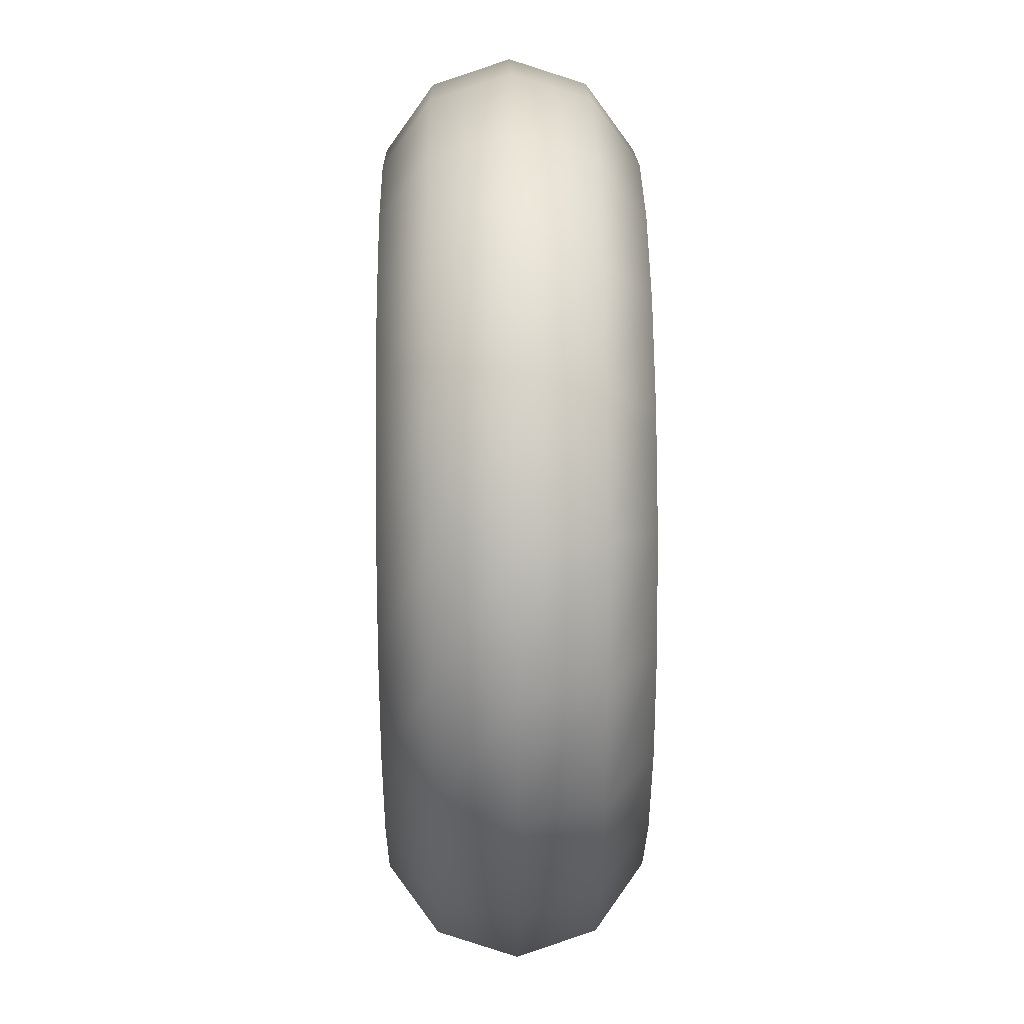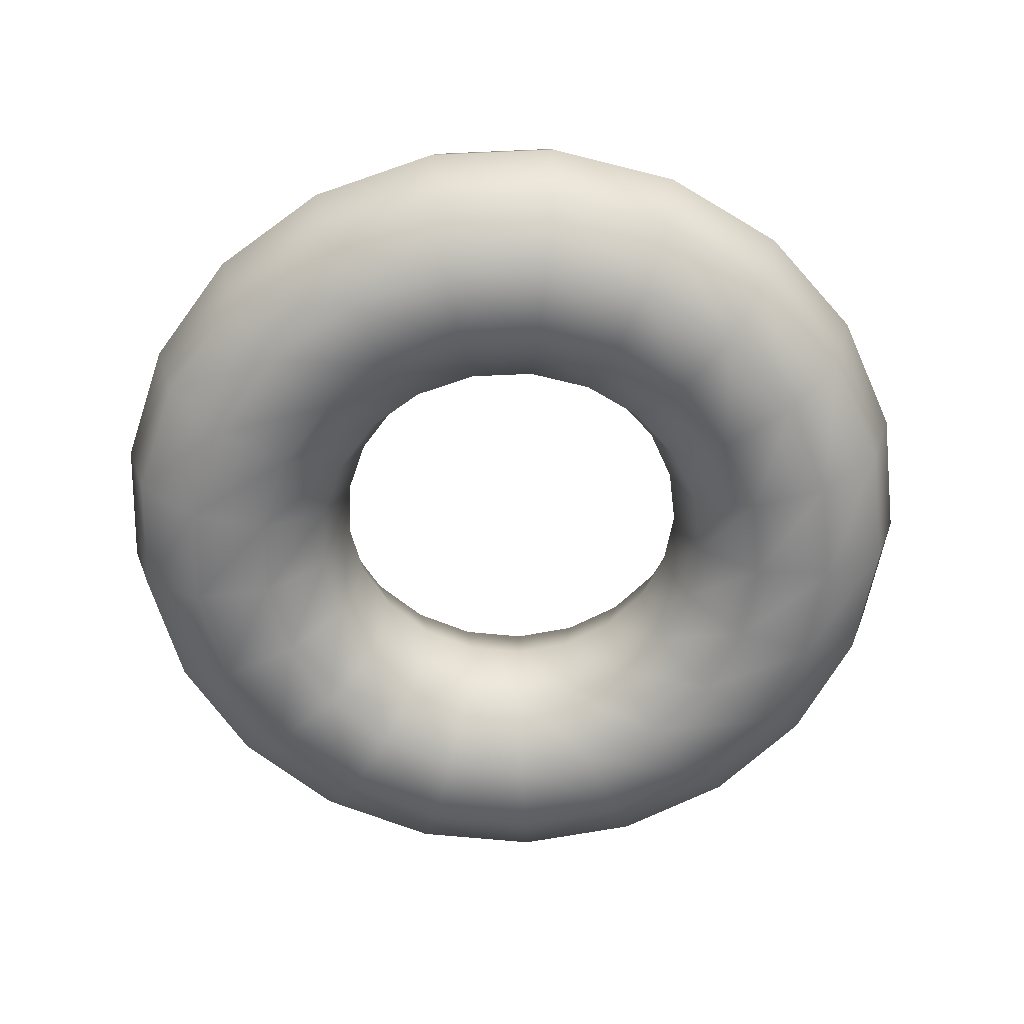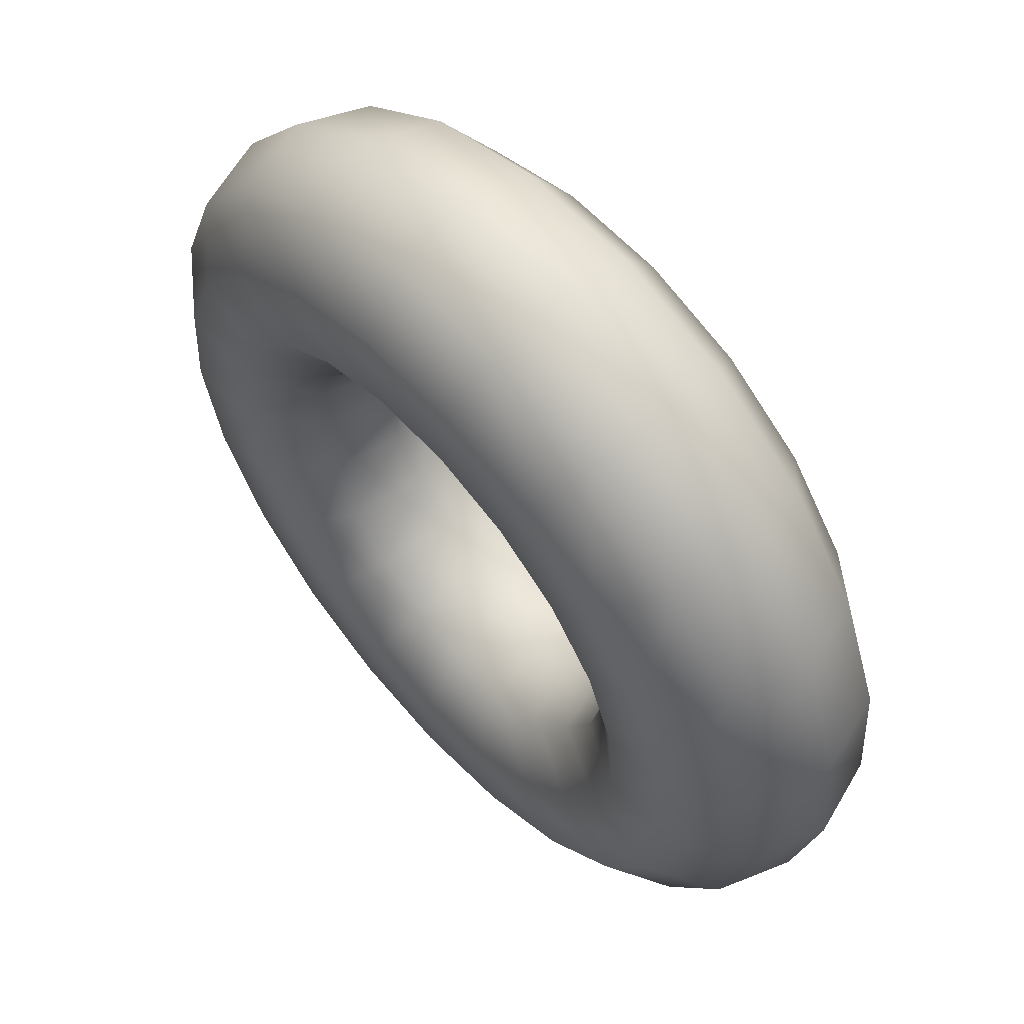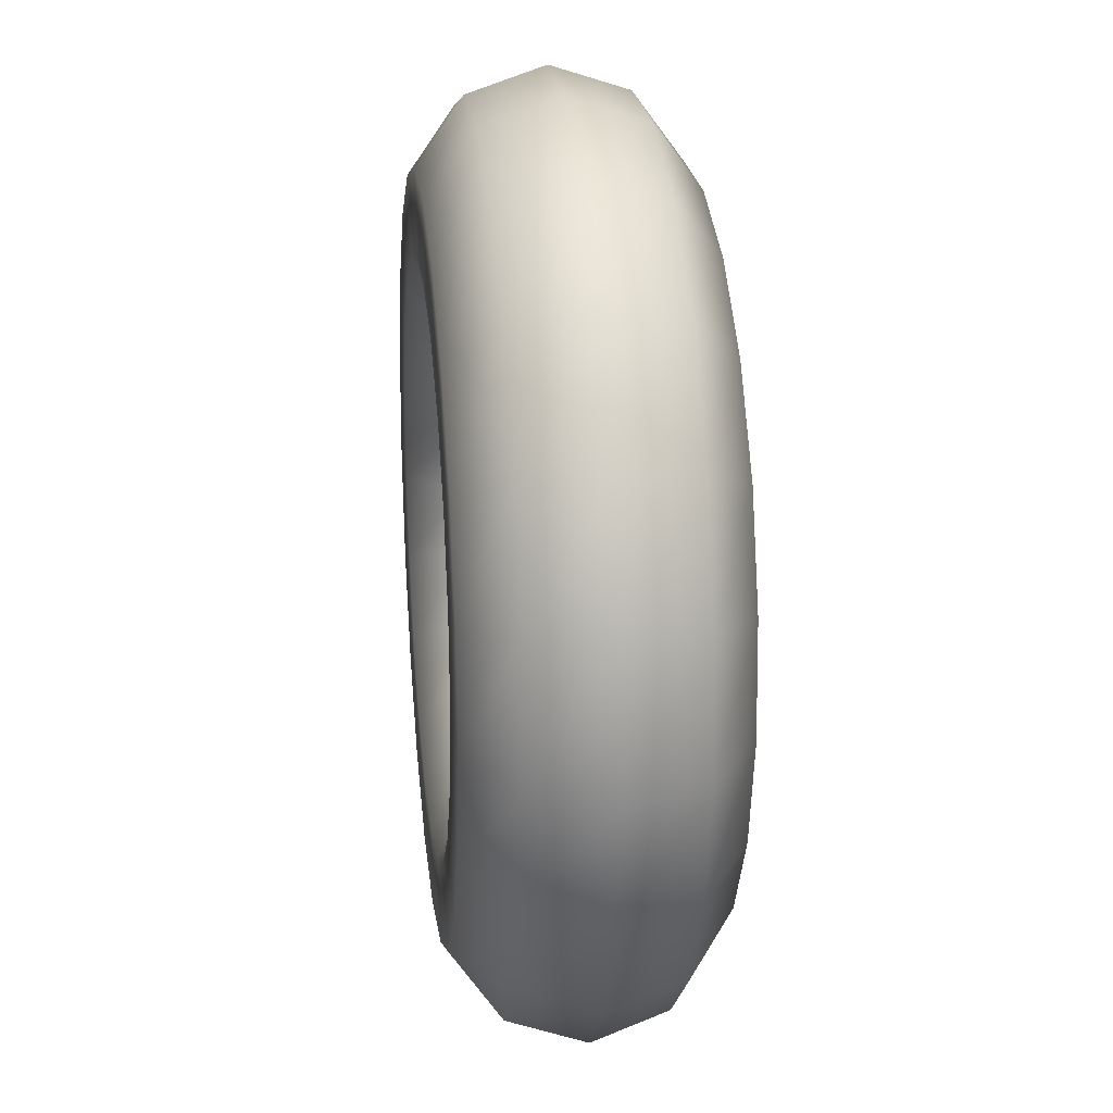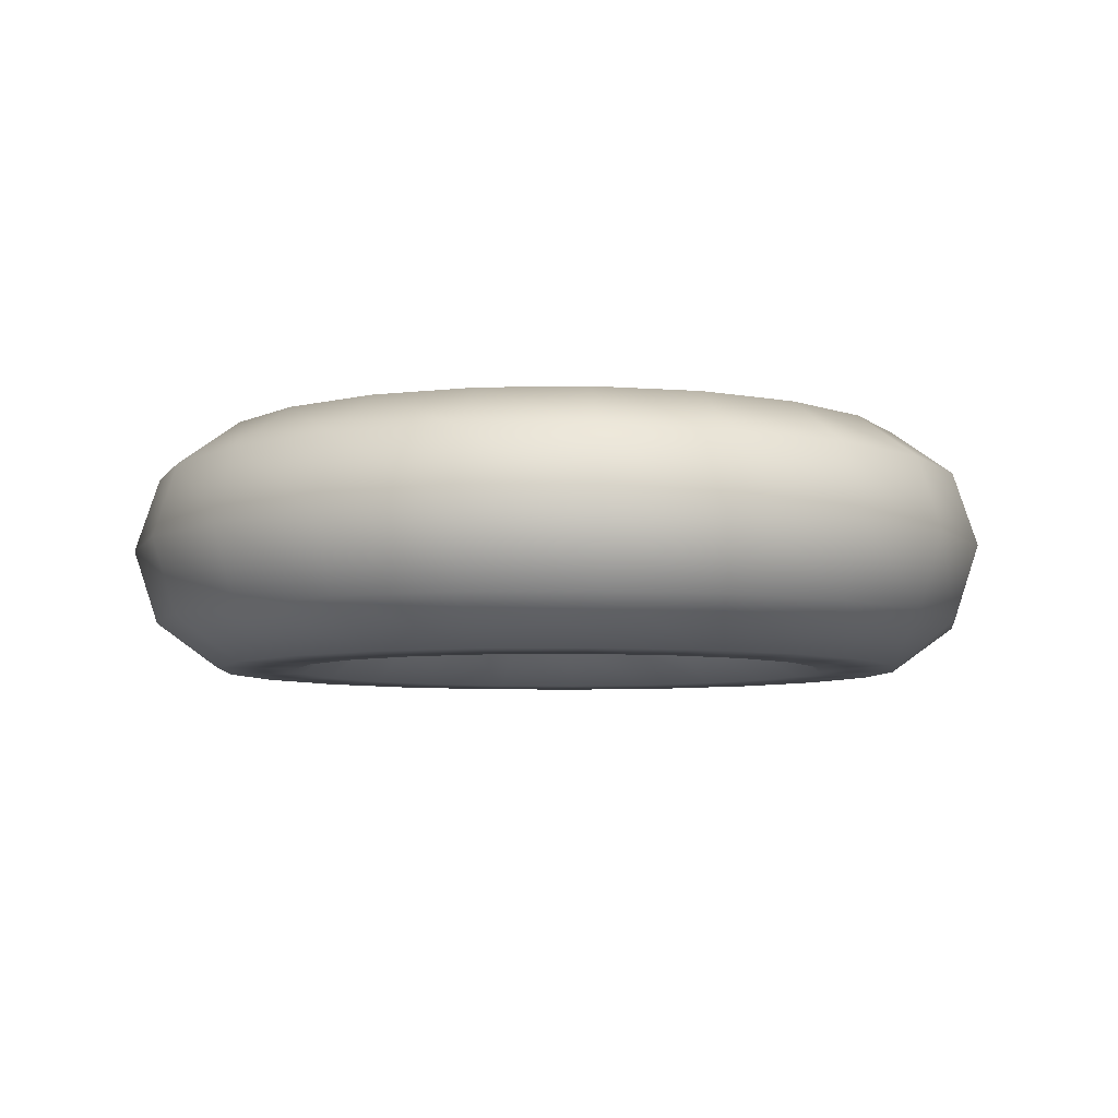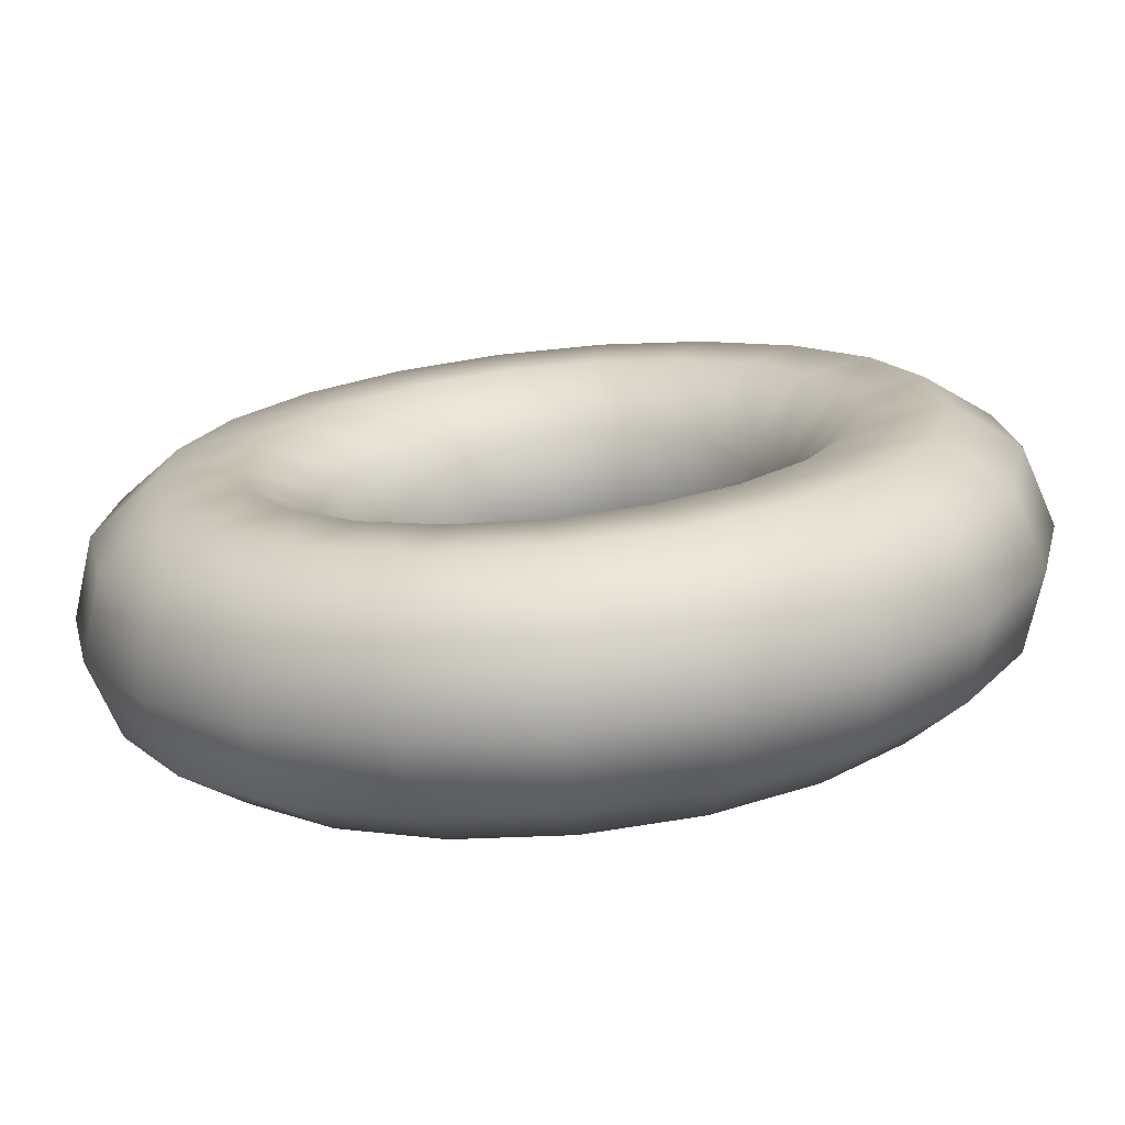
<metadata>
{"format":"obj","ext":"obj","renderer":"f3d","projection":"perspective","resolution":1024,"background":"white","views":[{"elev":33.5,"azim":-90.8,"up":"+Z"},{"elev":-61.6,"azim":156.9,"up":"+Y"},{"elev":59.2,"azim":-131.6,"up":"+Z"},{"elev":22.2,"azim":83.3,"up":"+Z"},{"elev":-6.3,"azim":37.9,"up":"+Y"},{"elev":-73.1,"azim":5.7,"up":"+Z"}]}
</metadata>
<code>
v  3.554 0 -14.96
v  5.09 0.9256 -14.42
v  5.179 0 -14.71
v  3.554 0.9256 -14.66
v  4.858 1.498 -13.67
v  3.554 1.498 -13.87
v  4.571 1.498 -12.74
v  3.554 1.498 -12.89
v  4.339 0.9256 -11.99
v  3.554 0.9256 -12.11
v  4.251 -0 -11.7
v  3.554 -0 -11.81
v  4.339 -0.9256 -11.99
v  3.554 -0.9256 -12.11
v  4.571 -1.498 -12.74
v  3.554 -1.498 -12.89
v  4.858 -1.498 -13.67
v  3.554 -1.498 -13.87
v  5.09 -0.9256 -14.42
v  3.554 -0.9256 -14.66
v  6.49 0.9256 -13.75
v  6.659 0 -14
v  6.046 1.498 -13.1
v  5.498 1.498 -12.3
v  5.054 0.9256 -11.64
v  4.885 -0 -11.4
v  5.054 -0.9256 -11.64
v  5.498 -1.498 -12.3
v  6.046 -1.498 -13.1
v  6.49 -0.9256 -13.75
v  7.628 0.9256 -12.69
v  7.864 0 -12.88
v  7.013 1.498 -12.2
v  6.252 1.498 -11.6
v  5.636 0.9256 -11.1
v  5.401 -0 -10.92
v  5.636 -0.9256 -11.1
v  6.252 -1.498 -11.6
v  7.013 -1.498 -12.2
v  7.628 -0.9256 -12.69
v  8.405 0.9256 -11.35
v  8.685 0 -11.46
v  7.672 1.498 -11.06
v  6.766 1.498 -10.7
v  6.033 0.9256 -10.42
v  5.753 -0 -10.31
v  6.033 -0.9256 -10.42
v  6.766 -1.498 -10.7
v  7.672 -1.498 -11.06
v  8.405 -0.9256 -11.35
v  8.751 0.9256 -9.834
v  9.051 0 -9.856
v  7.966 1.498 -9.775
v  6.995 1.498 -9.702
v  6.21 0.9256 -9.643
v  5.91 -0 -9.621
v  6.21 -0.9256 -9.643
v  6.995 -1.498 -9.702
v  7.966 -1.498 -9.775
v  8.751 -0.9256 -9.834
v  8.635 0.9256 -8.285
v  8.928 0 -8.218
v  7.867 1.498 -8.46
v  6.918 1.498 -8.677
v  6.151 0.9256 -8.852
v  5.857 -0 -8.919
v  6.151 -0.9256 -8.852
v  6.918 -1.498 -8.677
v  7.867 -1.498 -8.46
v  8.635 -0.9256 -8.285
v  8.067 0.9256 -6.839
v  8.328 0 -6.688
v  7.385 1.498 -7.232
v  6.542 1.498 -7.719
v  5.861 0.9256 -8.113
v  5.6 -0 -8.263
v  5.861 -0.9256 -8.113
v  6.542 -1.498 -7.719
v  7.385 -1.498 -7.232
v  8.067 -0.9256 -6.839
v  7.099 0.9256 -5.624
v  7.303 0 -5.404
v  6.563 1.498 -6.202
v  5.901 1.498 -6.915
v  5.366 0.9256 -7.492
v  5.161 -0 -7.713
v  5.366 -0.9256 -7.492
v  5.901 -1.498 -6.915
v  6.563 -1.498 -6.202
v  7.099 -0.9256 -5.624
v  5.815 0.9256 -4.749
v  5.946 0 -4.478
v  5.474 1.498 -5.459
v  5.051 1.498 -6.336
v  4.71 0.9256 -7.045
v  4.579 -0 -7.316
v  4.71 -0.9256 -7.045
v  5.051 -1.498 -6.336
v  5.474 -1.498 -5.459
v  5.815 -0.9256 -4.749
v  4.331 0.9256 -4.292
v  4.376 0 -3.994
v  4.214 1.498 -5.07
v  4.069 1.498 -6.032
v  3.951 0.9256 -6.811
v  3.906 -0 -7.109
v  3.951 -0.9256 -6.811
v  4.069 -1.498 -6.032
v  4.214 -1.498 -5.07
v  4.331 -0.9256 -4.292
v  2.778 0.9256 -4.292
v  2.733 0 -3.994
v  2.895 1.498 -5.07
v  3.04 1.498 -6.032
v  3.157 0.9256 -6.811
v  3.202 -0 -7.109
v  3.157 -0.9256 -6.811
v  3.04 -1.498 -6.032
v  2.895 -1.498 -5.07
v  2.778 -0.9256 -4.292
v  1.293 0.9256 -4.749
v  1.163 0 -4.478
v  1.635 1.498 -5.459
v  2.057 1.498 -6.336
v  2.399 0.9256 -7.045
v  2.529 -0 -7.316
v  2.399 -0.9256 -7.045
v  2.057 -1.498 -6.336
v  1.635 -1.498 -5.459
v  1.293 -0.9256 -4.749
v  0.0099 0.9256 -5.624
v  -0.1947 0 -5.404
v  0.5455 1.498 -6.202
v  1.208 1.498 -6.915
v  1.743 0.9256 -7.492
v  1.948 -0 -7.713
v  1.743 -0.9256 -7.492
v  1.208 -1.498 -6.915
v  0.5455 -1.498 -6.202
v  0.0099 -0.9256 -5.624
v  -0.9586 0.9256 -6.839
v  -1.219 0 -6.688
v  -0.2767 1.498 -7.232
v  0.5662 1.498 -7.719
v  1.248 0.9256 -8.113
v  1.509 -0 -8.263
v  1.248 -0.9256 -8.113
v  0.5662 -1.498 -7.719
v  -0.2767 -1.498 -7.232
v  -0.9586 -0.9256 -6.839
v  -1.526 0.9256 -8.285
v  -1.819 0 -8.218
v  -0.7584 1.498 -8.46
v  0.1905 1.498 -8.677
v  0.9581 0.9256 -8.852
v  1.251 -0 -8.919
v  0.9581 -0.9256 -8.852
v  0.1905 -1.498 -8.677
v  -0.7584 -1.498 -8.46
v  -1.526 -0.9256 -8.285
v  -1.642 0.9256 -9.834
v  -1.942 0 -9.856
v  -0.857 1.498 -9.775
v  0.1136 1.498 -9.702
v  0.8988 0.9256 -9.643
v  1.199 -0 -9.621
v  0.8988 -0.9256 -9.643
v  0.1136 -1.498 -9.702
v  -0.857 -1.498 -9.775
v  -1.642 -0.9256 -9.834
v  -1.296 0.9256 -11.35
v  -1.577 0 -11.46
v  -0.5635 1.498 -11.06
v  0.3425 1.498 -10.7
v  1.075 0.9256 -10.42
v  1.355 -0 -10.31
v  1.075 -0.9256 -10.42
v  0.3425 -1.498 -10.7
v  -0.5635 -1.498 -11.06
v  -1.296 -0.9256 -11.35
v  -0.5198 0.9256 -12.69
v  -0.755 0 -12.88
v  0.0958 1.498 -12.2
v  0.8567 1.498 -11.6
v  1.472 0.9256 -11.1
v  1.708 -0 -10.92
v  1.472 -0.9256 -11.1
v  0.8567 -1.498 -11.6
v  0.0958 -1.498 -12.2
v  -0.5198 -0.9256 -12.69
v  0.6188 0.9256 -13.75
v  0.4494 0 -14
v  1.062 1.498 -13.1
v  1.611 1.498 -12.3
v  2.054 0.9256 -11.64
v  2.224 -0 -11.4
v  2.054 -0.9256 -11.64
v  1.611 -1.498 -12.3
v  1.062 -1.498 -13.1
v  0.6188 -0.9256 -13.75
v  2.018 0.9256 -14.42
v  1.93 0 -14.71
v  2.25 1.498 -13.67
v  2.537 1.498 -12.74
v  2.769 0.9256 -11.99
v  2.858 -0 -11.7
v  2.769 -0.9256 -11.99
v  2.537 -1.498 -12.74
v  2.25 -1.498 -13.67
v  2.018 -0.9256 -14.42
g Torus001
f 1 2 3
f 1 4 2
f 4 5 2
f 4 6 5
f 6 7 5
f 6 8 7
f 8 9 7
f 8 10 9
f 10 11 9
f 10 12 11
f 12 13 11
f 12 14 13
f 14 15 13
f 14 16 15
f 16 17 15
f 16 18 17
f 18 19 17
f 18 20 19
f 20 3 19
f 20 1 3
f 3 21 22
f 3 2 21
f 2 23 21
f 2 5 23
f 5 24 23
f 5 7 24
f 7 25 24
f 7 9 25
f 9 26 25
f 9 11 26
f 11 27 26
f 11 13 27
f 13 28 27
f 13 15 28
f 15 29 28
f 15 17 29
f 17 30 29
f 17 19 30
f 19 22 30
f 19 3 22
f 22 31 32
f 22 21 31
f 21 33 31
f 21 23 33
f 23 34 33
f 23 24 34
f 24 35 34
f 24 25 35
f 25 36 35
f 25 26 36
f 26 37 36
f 26 27 37
f 27 38 37
f 27 28 38
f 28 39 38
f 28 29 39
f 29 40 39
f 29 30 40
f 30 32 40
f 30 22 32
f 32 41 42
f 32 31 41
f 31 43 41
f 31 33 43
f 33 44 43
f 33 34 44
f 34 45 44
f 34 35 45
f 35 46 45
f 35 36 46
f 36 47 46
f 36 37 47
f 37 48 47
f 37 38 48
f 38 49 48
f 38 39 49
f 39 50 49
f 39 40 50
f 40 42 50
f 40 32 42
f 42 51 52
f 42 41 51
f 41 53 51
f 41 43 53
f 43 54 53
f 43 44 54
f 44 55 54
f 44 45 55
f 45 56 55
f 45 46 56
f 46 57 56
f 46 47 57
f 47 58 57
f 47 48 58
f 48 59 58
f 48 49 59
f 49 60 59
f 49 50 60
f 50 52 60
f 50 42 52
f 52 61 62
f 52 51 61
f 51 63 61
f 51 53 63
f 53 64 63
f 53 54 64
f 54 65 64
f 54 55 65
f 55 66 65
f 55 56 66
f 56 67 66
f 56 57 67
f 57 68 67
f 57 58 68
f 58 69 68
f 58 59 69
f 59 70 69
f 59 60 70
f 60 62 70
f 60 52 62
f 62 71 72
f 62 61 71
f 61 73 71
f 61 63 73
f 63 74 73
f 63 64 74
f 64 75 74
f 64 65 75
f 65 76 75
f 65 66 76
f 66 77 76
f 66 67 77
f 67 78 77
f 67 68 78
f 68 79 78
f 68 69 79
f 69 80 79
f 69 70 80
f 70 72 80
f 70 62 72
f 72 81 82
f 72 71 81
f 71 83 81
f 71 73 83
f 73 84 83
f 73 74 84
f 74 85 84
f 74 75 85
f 75 86 85
f 75 76 86
f 76 87 86
f 76 77 87
f 77 88 87
f 77 78 88
f 78 89 88
f 78 79 89
f 79 90 89
f 79 80 90
f 80 82 90
f 80 72 82
f 82 91 92
f 82 81 91
f 81 93 91
f 81 83 93
f 83 94 93
f 83 84 94
f 84 95 94
f 84 85 95
f 85 96 95
f 85 86 96
f 86 97 96
f 86 87 97
f 87 98 97
f 87 88 98
f 88 99 98
f 88 89 99
f 89 100 99
f 89 90 100
f 90 92 100
f 90 82 92
f 92 101 102
f 92 91 101
f 91 103 101
f 91 93 103
f 93 104 103
f 93 94 104
f 94 105 104
f 94 95 105
f 95 106 105
f 95 96 106
f 96 107 106
f 96 97 107
f 97 108 107
f 97 98 108
f 98 109 108
f 98 99 109
f 99 110 109
f 99 100 110
f 100 102 110
f 100 92 102
f 102 111 112
f 102 101 111
f 101 113 111
f 101 103 113
f 103 114 113
f 103 104 114
f 104 115 114
f 104 105 115
f 105 116 115
f 105 106 116
f 106 117 116
f 106 107 117
f 107 118 117
f 107 108 118
f 108 119 118
f 108 109 119
f 109 120 119
f 109 110 120
f 110 112 120
f 110 102 112
f 112 121 122
f 112 111 121
f 111 123 121
f 111 113 123
f 113 124 123
f 113 114 124
f 114 125 124
f 114 115 125
f 115 126 125
f 115 116 126
f 116 127 126
f 116 117 127
f 117 128 127
f 117 118 128
f 118 129 128
f 118 119 129
f 119 130 129
f 119 120 130
f 120 122 130
f 120 112 122
f 122 131 132
f 122 121 131
f 121 133 131
f 121 123 133
f 123 134 133
f 123 124 134
f 124 135 134
f 124 125 135
f 125 136 135
f 125 126 136
f 126 137 136
f 126 127 137
f 127 138 137
f 127 128 138
f 128 139 138
f 128 129 139
f 129 140 139
f 129 130 140
f 130 132 140
f 130 122 132
f 132 141 142
f 132 131 141
f 131 143 141
f 131 133 143
f 133 144 143
f 133 134 144
f 134 145 144
f 134 135 145
f 135 146 145
f 135 136 146
f 136 147 146
f 136 137 147
f 137 148 147
f 137 138 148
f 138 149 148
f 138 139 149
f 139 150 149
f 139 140 150
f 140 142 150
f 140 132 142
f 142 151 152
f 142 141 151
f 141 153 151
f 141 143 153
f 143 154 153
f 143 144 154
f 144 155 154
f 144 145 155
f 145 156 155
f 145 146 156
f 146 157 156
f 146 147 157
f 147 158 157
f 147 148 158
f 148 159 158
f 148 149 159
f 149 160 159
f 149 150 160
f 150 152 160
f 150 142 152
f 152 161 162
f 152 151 161
f 151 163 161
f 151 153 163
f 153 164 163
f 153 154 164
f 154 165 164
f 154 155 165
f 155 166 165
f 155 156 166
f 156 167 166
f 156 157 167
f 157 168 167
f 157 158 168
f 158 169 168
f 158 159 169
f 159 170 169
f 159 160 170
f 160 162 170
f 160 152 162
f 162 171 172
f 162 161 171
f 161 173 171
f 161 163 173
f 163 174 173
f 163 164 174
f 164 175 174
f 164 165 175
f 165 176 175
f 165 166 176
f 166 177 176
f 166 167 177
f 167 178 177
f 167 168 178
f 168 179 178
f 168 169 179
f 169 180 179
f 169 170 180
f 170 172 180
f 170 162 172
f 172 181 182
f 172 171 181
f 171 183 181
f 171 173 183
f 173 184 183
f 173 174 184
f 174 185 184
f 174 175 185
f 175 186 185
f 175 176 186
f 176 187 186
f 176 177 187
f 177 188 187
f 177 178 188
f 178 189 188
f 178 179 189
f 179 190 189
f 179 180 190
f 180 182 190
f 180 172 182
f 182 191 192
f 182 181 191
f 181 193 191
f 181 183 193
f 183 194 193
f 183 184 194
f 184 195 194
f 184 185 195
f 185 196 195
f 185 186 196
f 186 197 196
f 186 187 197
f 187 198 197
f 187 188 198
f 188 199 198
f 188 189 199
f 189 200 199
f 189 190 200
f 190 192 200
f 190 182 192
f 192 201 202
f 192 191 201
f 191 203 201
f 191 193 203
f 193 204 203
f 193 194 204
f 194 205 204
f 194 195 205
f 195 206 205
f 195 196 206
f 196 207 206
f 196 197 207
f 197 208 207
f 197 198 208
f 198 209 208
f 198 199 209
f 199 210 209
f 199 200 210
f 200 202 210
f 200 192 202
f 202 4 1
f 202 201 4
f 201 6 4
f 201 203 6
f 203 8 6
f 203 204 8
f 204 10 8
f 204 205 10
f 205 12 10
f 205 206 12
f 206 14 12
f 206 207 14
f 207 16 14
f 207 208 16
f 208 18 16
f 208 209 18
f 209 20 18
f 209 210 20
f 210 1 20
f 210 202 1

</code>
